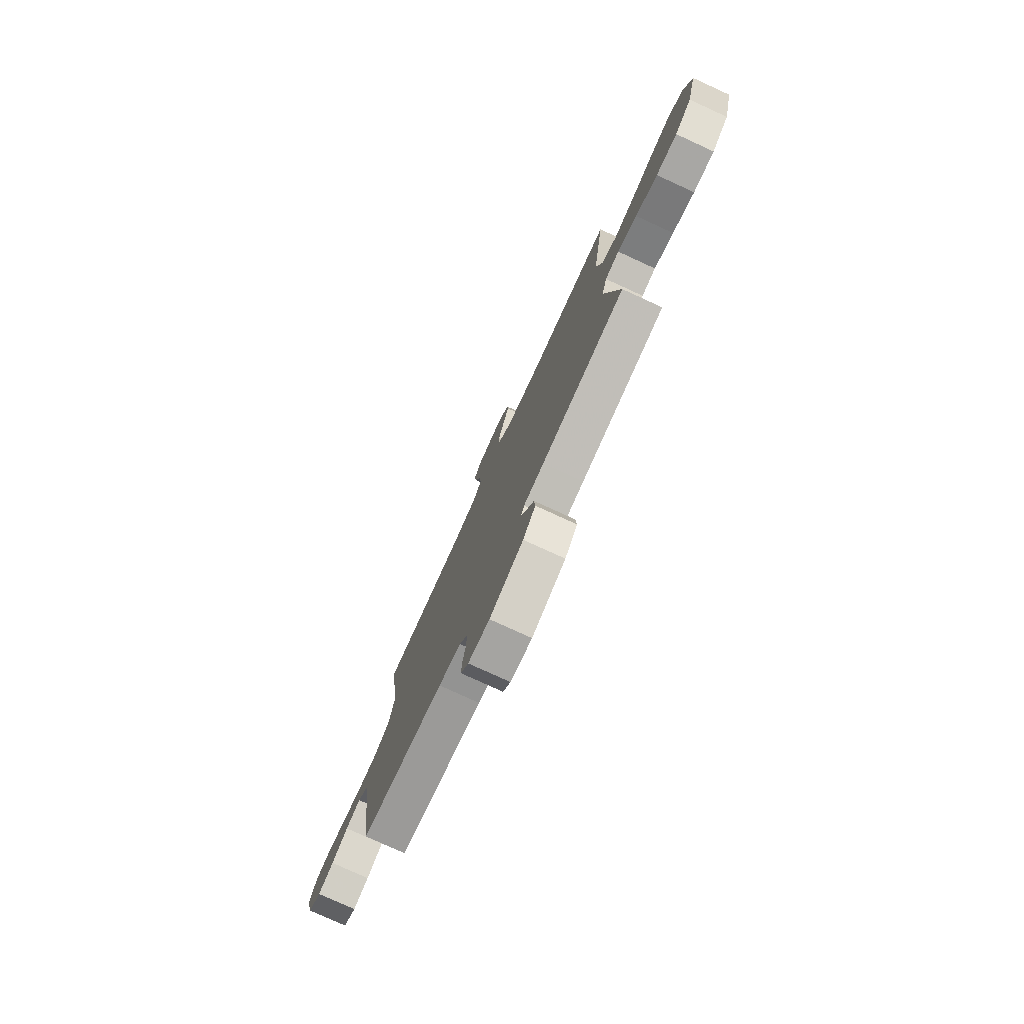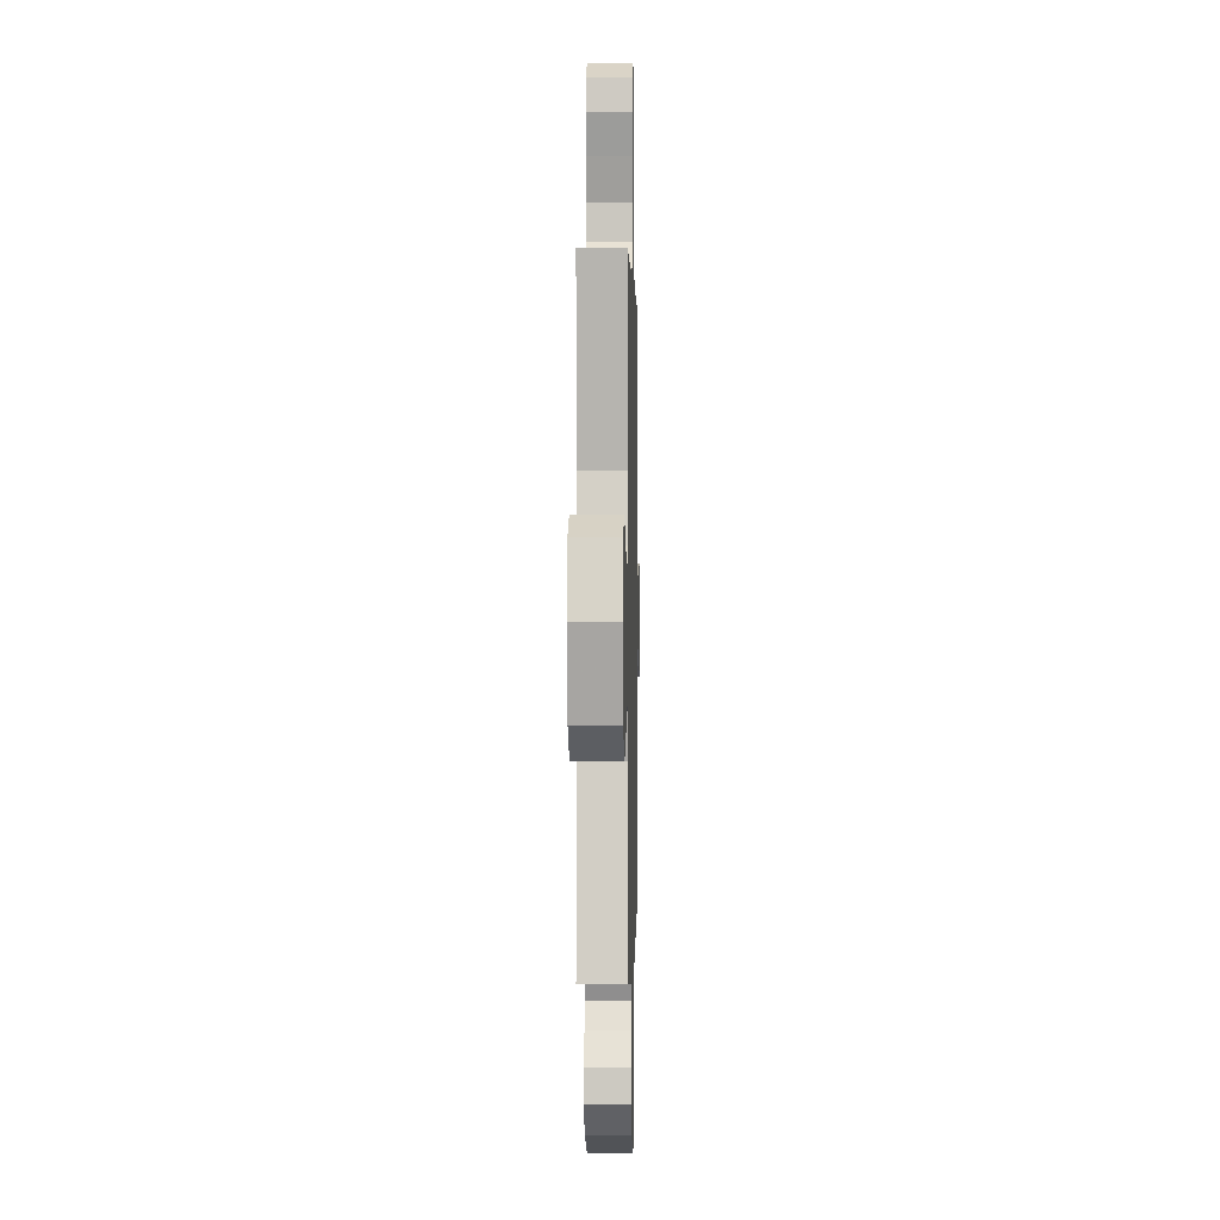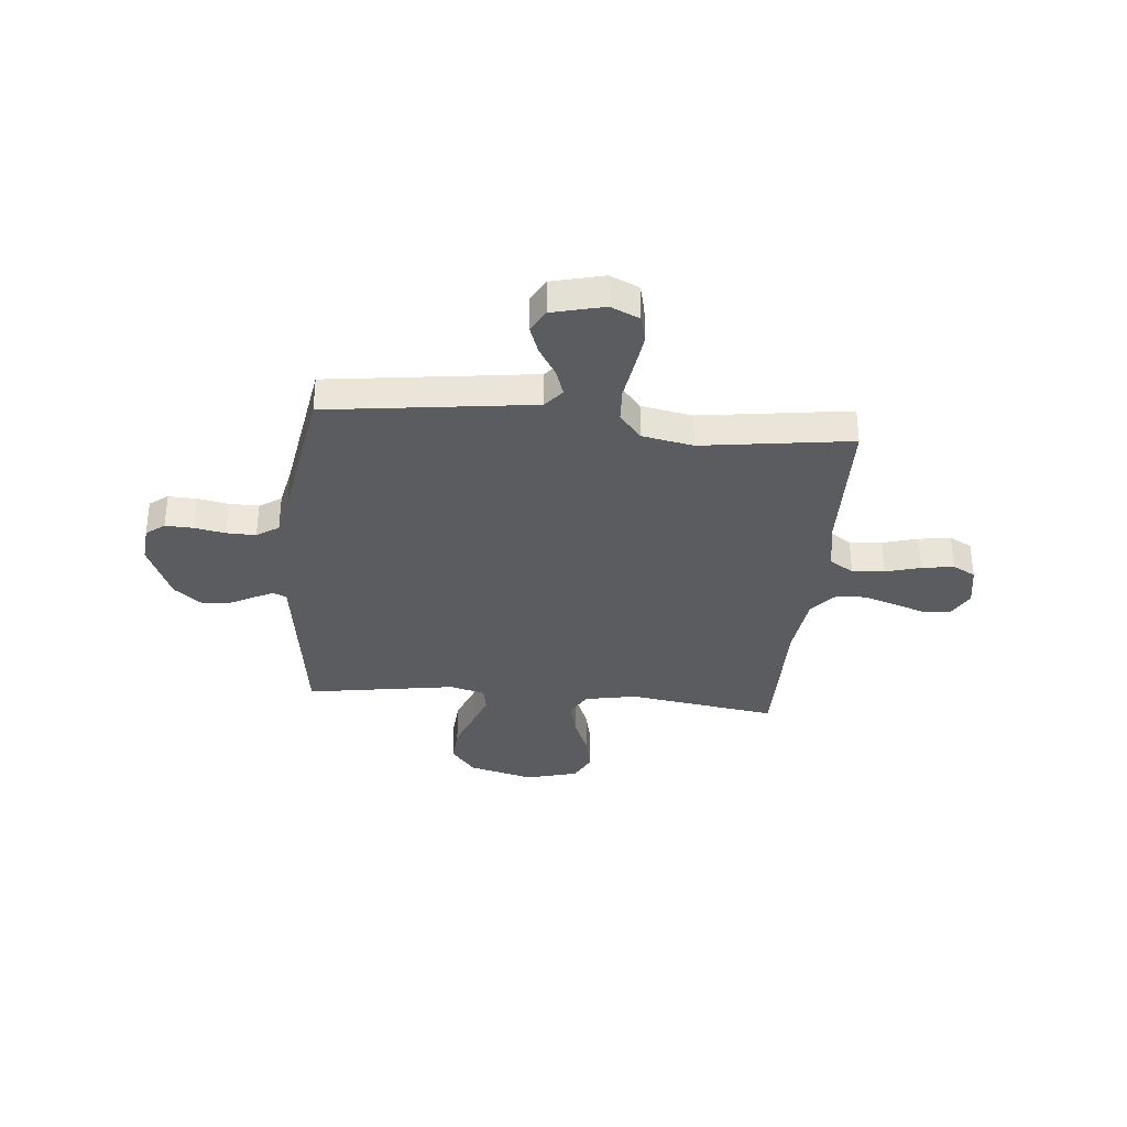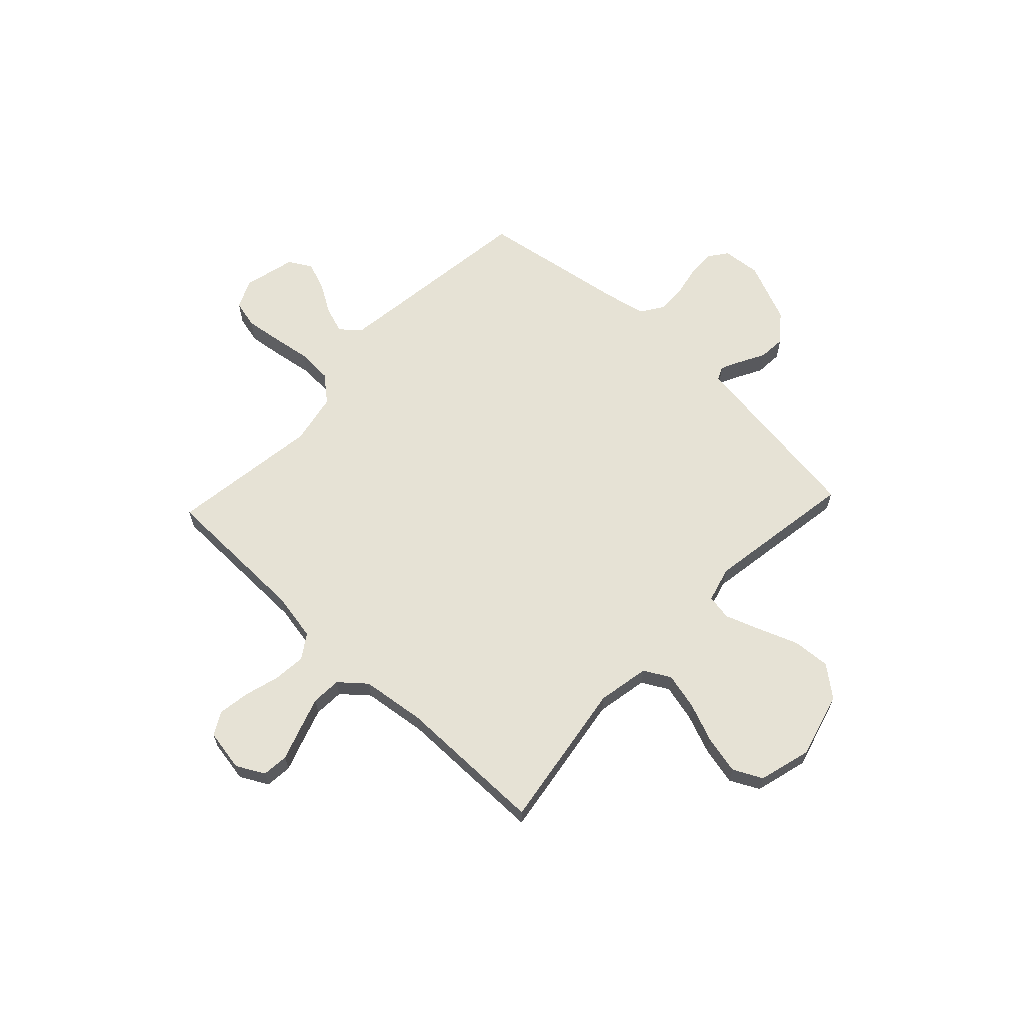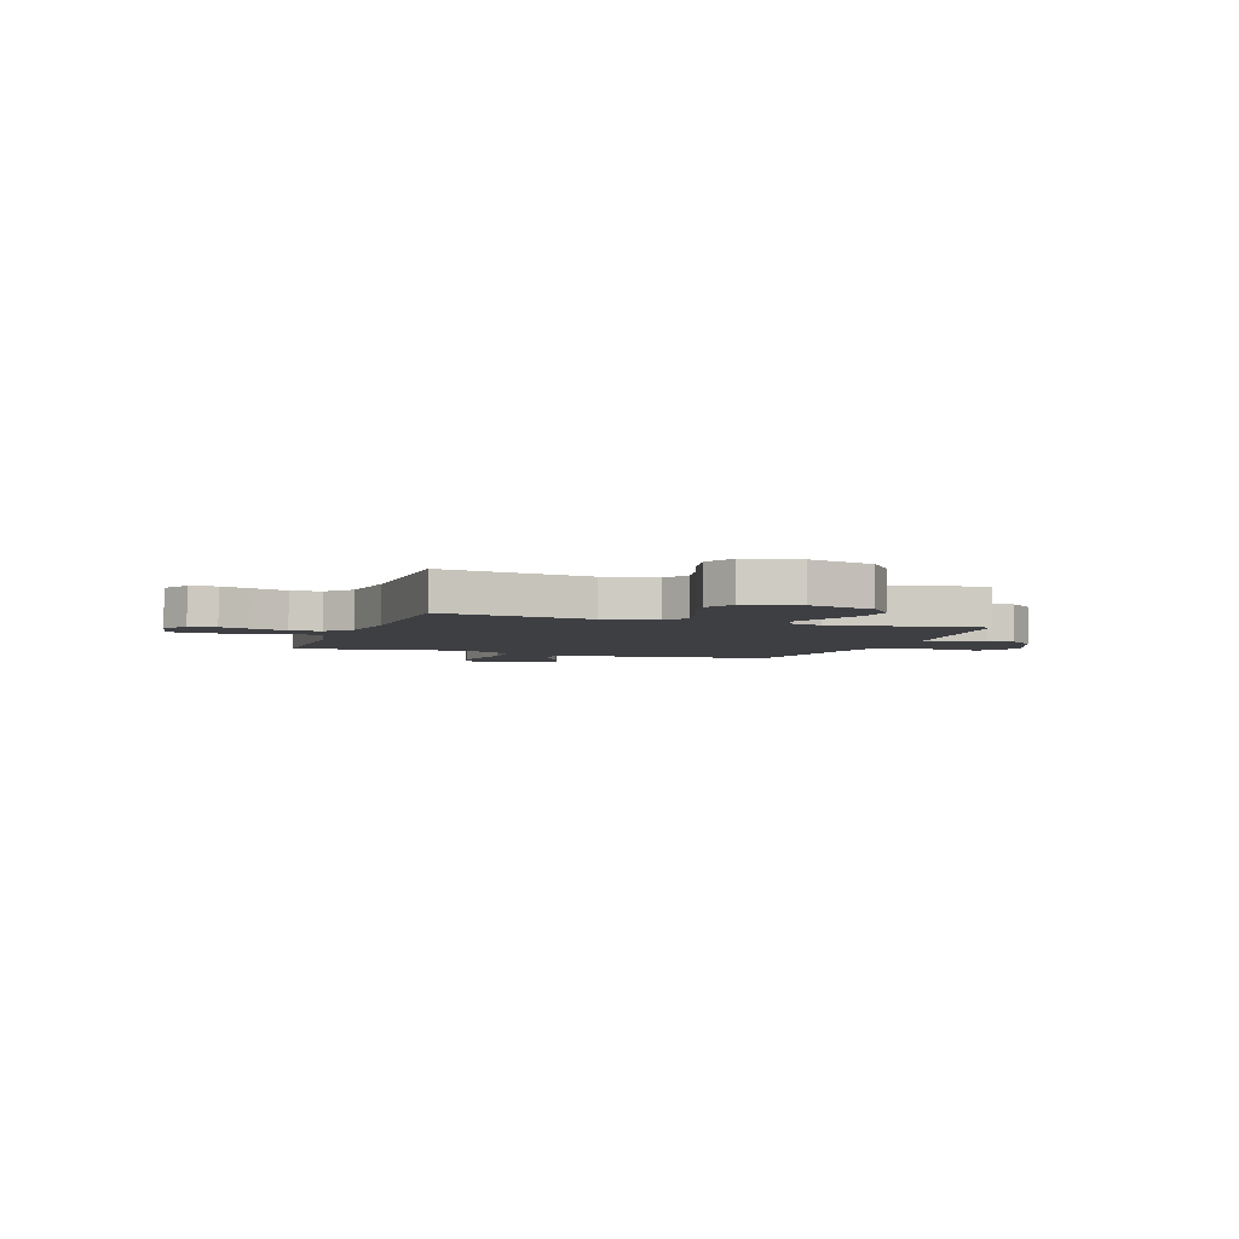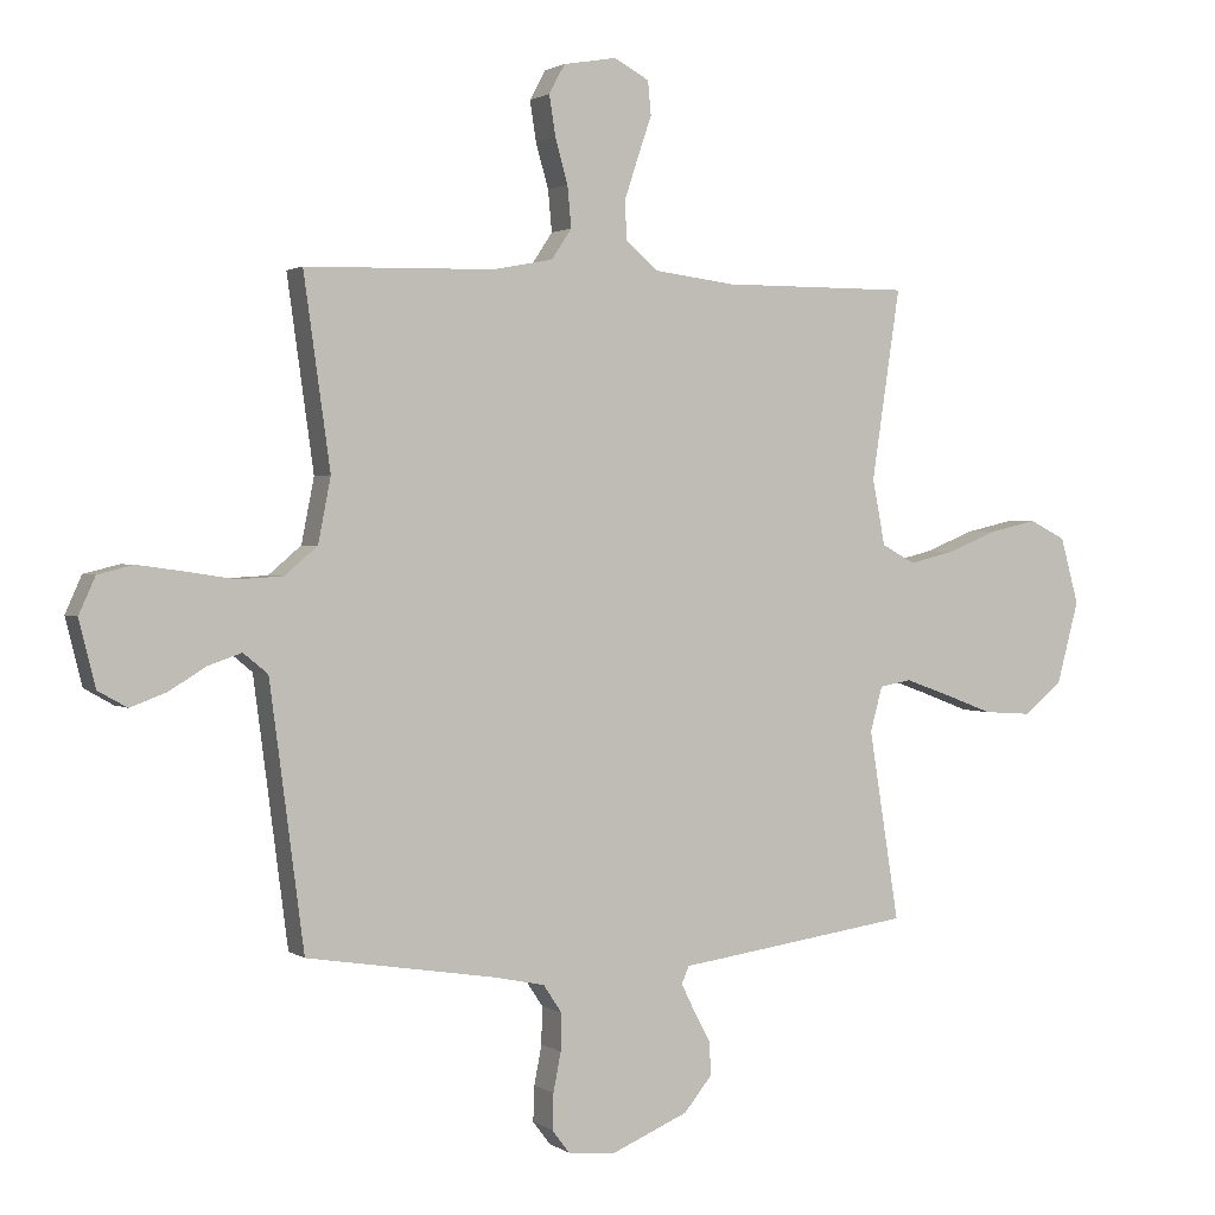
<metadata>
{"format":"obj","ext":"obj","renderer":"f3d","projection":"perspective","resolution":1024,"background":"white","views":[{"elev":-78.2,"azim":65.4,"up":"+Z"},{"elev":0.9,"azim":91.3,"up":"+Z"},{"elev":-33.9,"azim":-95.4,"up":"+Y"},{"elev":64.0,"azim":43.2,"up":"+Y"},{"elev":-4.1,"azim":70.3,"up":"+Y"},{"elev":1.6,"azim":-25.8,"up":"+Z"}]}
</metadata>
<code>
v -0.5 0.07 -0.5
v -0.539 0.07 -0.2
v -0.554 0.07 -0.087
v -0.593 0.07 -0.055
v -0.646 0.07 -0.073
v -0.705 0.07 -0.109
v -0.762 0.07 -0.13
v -0.808 0.07 -0.104
v -0.834 0.07 0
v -0.808 0.07 0.058
v -0.752 0.07 0.072
v -0.679 0.07 0.062
v -0.601 0.07 0.05
v -0.53 0.07 0.054
v -0.478 0.07 0.098
v -0.458 0.07 0.2
v -0.5 0.07 0.5
v -0.2 0.07 0.507
v -0.105 0.07 0.525
v -0.073 0.07 0.573
v -0.079 0.07 0.638
v -0.099 0.07 0.708
v -0.109 0.07 0.772
v -0.084 0.07 0.818
v 0 0.07 0.833
v 0.056 0.07 0.803
v 0.061 0.07 0.75
v 0.039 0.07 0.686
v 0.017 0.07 0.619
v 0.02 0.07 0.559
v 0.072 0.07 0.515
v 0.2 0.07 0.499
v 0.5 0.07 0.5
v 0.455 0.07 0.2
v 0.475 0.07 0.096
v 0.528 0.07 0.067
v 0.601 0.07 0.085
v 0.681 0.07 0.117
v 0.756 0.07 0.134
v 0.814 0.07 0.105
v 0.843 0.07 0
v 0.808 0.07 -0.131
v 0.747 0.07 -0.18
v 0.671 0.07 -0.175
v 0.592 0.07 -0.145
v 0.522 0.07 -0.12
v 0.471 0.07 -0.129
v 0.452 0.07 -0.2
v 0.5 0.07 -0.5
v 0.2 0.07 -0.542
v 0.127 0.07 -0.552
v 0.115 0.07 -0.579
v 0.135 0.07 -0.62
v 0.162 0.07 -0.67
v 0.166 0.07 -0.724
v 0.121 0.07 -0.779
v 0 0.07 -0.83
v -0.077 0.07 -0.823
v -0.105 0.07 -0.786
v -0.103 0.07 -0.73
v -0.091 0.07 -0.668
v -0.09 0.07 -0.609
v -0.119 0.07 -0.565
v -0.2 0.07 -0.548
v -0.5 0 -0.5
v -0.539 0 -0.2
v -0.554 0 -0.087
v -0.593 0 -0.055
v -0.646 0 -0.073
v -0.705 0 -0.109
v -0.762 0 -0.13
v -0.808 0 -0.104
v -0.834 0 0
v -0.808 0 0.058
v -0.752 0 0.072
v -0.679 0 0.062
v -0.601 0 0.05
v -0.53 0 0.054
v -0.478 0 0.098
v -0.458 0 0.2
v -0.5 0 0.5
v -0.2 0 0.507
v -0.105 0 0.525
v -0.073 0 0.573
v -0.079 0 0.638
v -0.099 0 0.708
v -0.109 0 0.772
v -0.084 0 0.818
v 0 0 0.833
v 0.056 0 0.803
v 0.061 0 0.75
v 0.039 0 0.686
v 0.017 0 0.619
v 0.02 0 0.559
v 0.072 0 0.515
v 0.2 0 0.499
v 0.5 0 0.5
v 0.455 0 0.2
v 0.475 0 0.096
v 0.528 0 0.067
v 0.601 0 0.085
v 0.681 0 0.117
v 0.756 0 0.134
v 0.814 0 0.105
v 0.843 0 0
v 0.808 0 -0.131
v 0.747 0 -0.18
v 0.671 0 -0.175
v 0.592 0 -0.145
v 0.522 0 -0.12
v 0.471 0 -0.129
v 0.452 0 -0.2
v 0.5 0 -0.5
v 0.2 0 -0.542
v 0.127 0 -0.552
v 0.115 0 -0.579
v 0.135 0 -0.62
v 0.162 0 -0.67
v 0.166 0 -0.724
v 0.121 0 -0.779
v 0 0 -0.83
v -0.077 0 -0.823
v -0.105 0 -0.786
v -0.103 0 -0.73
v -0.091 0 -0.668
v -0.09 0 -0.609
v -0.119 0 -0.565
v -0.2 0 -0.548
f 59 60 61
f 58 59 61
f 57 58 61
f 56 57 61
f 55 56 61
f 54 55 61
f 53 54 61
f 52 53 61 62
f 51 52 62 63
f 51 63 64
f 50 51 64
f 49 50 64
f 48 49 64
f 43 44 45
f 42 43 45
f 41 42 45
f 40 41 45
f 39 40 45
f 38 39 45
f 37 38 45
f 36 37 45 46
f 35 36 46 47
f 32 33 34
f 64 1 2
f 48 64 2
f 47 48 2
f 35 47 2
f 34 35 2
f 32 34 2
f 31 32 2
f 26 27 28
f 25 26 28
f 24 25 28
f 23 24 28
f 22 23 28
f 21 22 28
f 20 21 28 29
f 16 17 18
f 15 16 18 19
f 11 12 13
f 10 11 13
f 9 10 13
f 8 9 13
f 7 8 13
f 6 7 13
f 5 6 13
f 4 5 13 14
f 3 4 14 15
f 3 15 19
f 2 3 19
f 31 2 19
f 30 31 19
f 19 20 29 30
f 125 124 123
f 125 123 122
f 125 122 121
f 125 121 120
f 125 120 119
f 125 119 118
f 125 118 117
f 126 125 117 116
f 127 126 116 115
f 128 127 115
f 128 115 114
f 128 114 113
f 128 113 112
f 109 108 107
f 109 107 106
f 109 106 105
f 109 105 104
f 109 104 103
f 109 103 102
f 109 102 101
f 110 109 101 100
f 111 110 100 99
f 98 97 96
f 66 65 128
f 66 128 112
f 66 112 111
f 66 111 99
f 66 99 98
f 66 98 96
f 66 96 95
f 92 91 90
f 92 90 89
f 92 89 88
f 92 88 87
f 92 87 86
f 92 86 85
f 93 92 85 84
f 82 81 80
f 83 82 80 79
f 77 76 75
f 77 75 74
f 77 74 73
f 77 73 72
f 77 72 71
f 77 71 70
f 77 70 69
f 78 77 69 68
f 79 78 68 67
f 83 79 67
f 83 67 66
f 83 66 95
f 83 95 94
f 94 93 84 83
f 1 65 66 2
f 2 66 67 3
f 3 67 68 4
f 4 68 69 5
f 5 69 70 6
f 6 70 71 7
f 7 71 72 8
f 8 72 73 9
f 9 73 74 10
f 10 74 75 11
f 11 75 76 12
f 12 76 77 13
f 13 77 78 14
f 14 78 79 15
f 15 79 80 16
f 16 80 81 17
f 17 81 82 18
f 18 82 83 19
f 19 83 84 20
f 20 84 85 21
f 21 85 86 22
f 22 86 87 23
f 23 87 88 24
f 24 88 89 25
f 25 89 90 26
f 26 90 91 27
f 27 91 92 28
f 28 92 93 29
f 29 93 94 30
f 30 94 95 31
f 31 95 96 32
f 32 96 97 33
f 33 97 98 34
f 34 98 99 35
f 35 99 100 36
f 36 100 101 37
f 37 101 102 38
f 38 102 103 39
f 39 103 104 40
f 40 104 105 41
f 41 105 106 42
f 42 106 107 43
f 43 107 108 44
f 44 108 109 45
f 45 109 110 46
f 46 110 111 47
f 47 111 112 48
f 48 112 113 49
f 49 113 114 50
f 50 114 115 51
f 51 115 116 52
f 52 116 117 53
f 53 117 118 54
f 54 118 119 55
f 55 119 120 56
f 56 120 121 57
f 57 121 122 58
f 58 122 123 59
f 59 123 124 60
f 60 124 125 61
f 61 125 126 62
f 62 126 127 63
f 63 127 128 64
f 64 128 65 1

</code>
